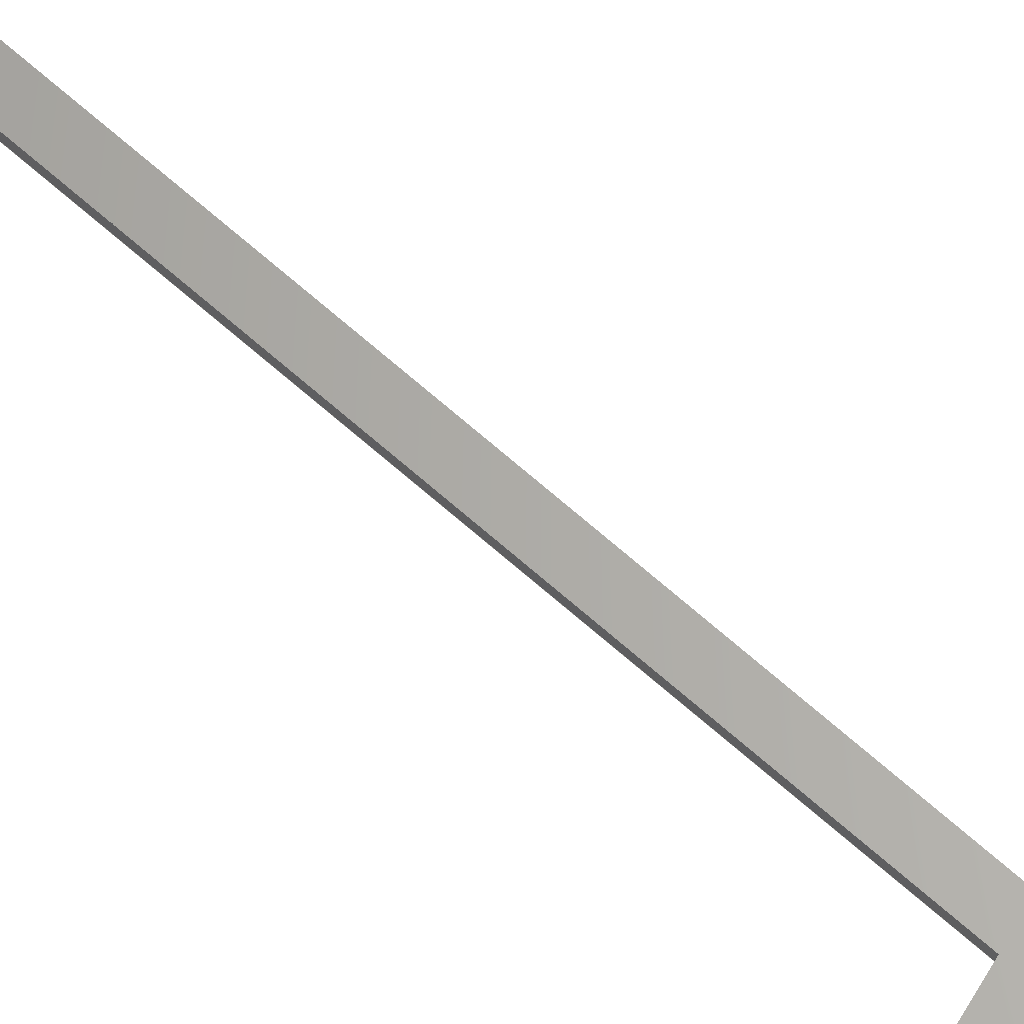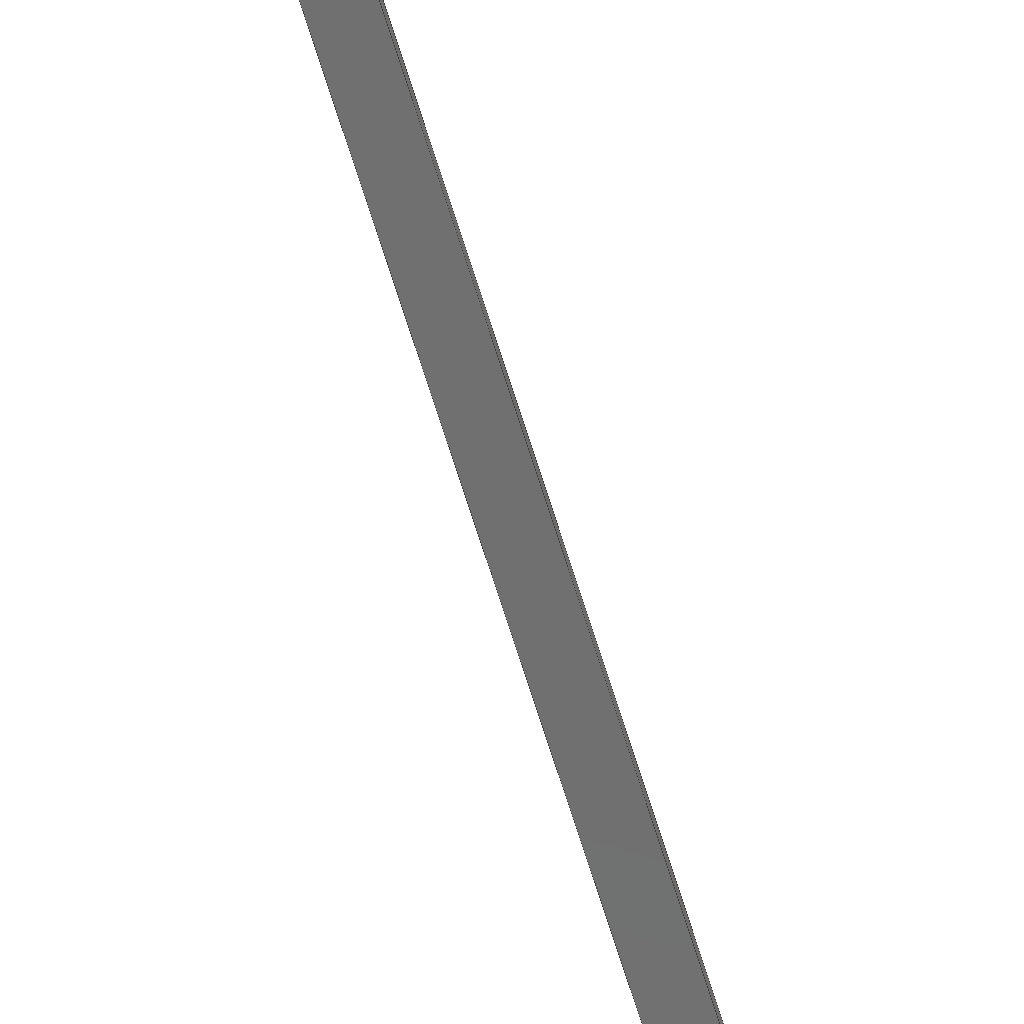
<metadata>
{"format":"step","ext":"step","renderer":"f3d","projection":"perspective","resolution":1024,"background":"white","views":[{"elev":64.8,"azim":132.3,"up":"+Z"},{"elev":-61.2,"azim":16.3,"up":"+Z"}]}
</metadata>
<code>
ISO-10303-21;
DATA;
#1=MECHANICAL_DESIGN_GEOMETRIC_PRESENTATION_REPRESENTATION('',(#4),#415);
#2=SHAPE_REPRESENTATION_RELATIONSHIP('SRR','None',#422,#3);
#3=ADVANCED_BREP_SHAPE_REPRESENTATION('',(#5),#414);
#4=STYLED_ITEM('',(#432),#5);
#5=MANIFOLD_SOLID_BREP('Body1',#235);
#6=CIRCLE('',#251,0.075);
#7=CIRCLE('',#252,0.075);
#8=CIRCLE('',#255,0.14);
#9=CIRCLE('',#256,0.14);
#10=CIRCLE('',#259,0.015);
#11=CIRCLE('',#260,0.015);
#12=CIRCLE('',#263,0.14);
#13=CIRCLE('',#264,0.14);
#14=CIRCLE('',#267,0.075);
#15=CIRCLE('',#268,0.075);
#16=CYLINDRICAL_SURFACE('',#250,0.075);
#17=CYLINDRICAL_SURFACE('',#254,0.14);
#18=CYLINDRICAL_SURFACE('',#258,0.015);
#19=CYLINDRICAL_SURFACE('',#262,0.14);
#20=CYLINDRICAL_SURFACE('',#266,0.075);
#21=FACE_OUTER_BOUND('',#34,.T.);
#22=FACE_OUTER_BOUND('',#35,.T.);
#23=FACE_OUTER_BOUND('',#36,.T.);
#24=FACE_OUTER_BOUND('',#37,.T.);
#25=FACE_OUTER_BOUND('',#38,.T.);
#26=FACE_OUTER_BOUND('',#39,.T.);
#27=FACE_OUTER_BOUND('',#40,.T.);
#28=FACE_OUTER_BOUND('',#41,.T.);
#29=FACE_OUTER_BOUND('',#42,.T.);
#30=FACE_OUTER_BOUND('',#43,.T.);
#31=FACE_OUTER_BOUND('',#44,.T.);
#32=FACE_OUTER_BOUND('',#45,.T.);
#33=FACE_OUTER_BOUND('',#46,.T.);
#34=EDGE_LOOP('',(#148,#149,#150,#151));
#35=EDGE_LOOP('',(#152,#153,#154,#155));
#36=EDGE_LOOP('',(#156,#157,#158,#159));
#37=EDGE_LOOP('',(#160,#161,#162,#163));
#38=EDGE_LOOP('',(#164,#165,#166,#167));
#39=EDGE_LOOP('',(#168,#169,#170,#171));
#40=EDGE_LOOP('',(#172,#173,#174,#175));
#41=EDGE_LOOP('',(#176,#177,#178,#179));
#42=EDGE_LOOP('',(#180,#181,#182,#183));
#43=EDGE_LOOP('',(#184,#185,#186,#187));
#44=EDGE_LOOP('',(#188,#189,#190,#191));
#45=EDGE_LOOP('',(#192,#193,#194,#195,#196,#197,#198,#199,#200,#201,#202));
#46=EDGE_LOOP('',(#203,#204,#205,#206,#207,#208,#209,#210,#211,#212,#213));
#47=LINE('',#347,#70);
#48=LINE('',#349,#71);
#49=LINE('',#351,#72);
#50=LINE('',#352,#73);
#51=LINE('',#358,#74);
#52=LINE('',#361,#75);
#53=LINE('',#363,#76);
#54=LINE('',#364,#77);
#55=LINE('',#370,#78);
#56=LINE('',#373,#79);
#57=LINE('',#375,#80);
#58=LINE('',#376,#81);
#59=LINE('',#382,#82);
#60=LINE('',#385,#83);
#61=LINE('',#387,#84);
#62=LINE('',#388,#85);
#63=LINE('',#394,#86);
#64=LINE('',#397,#87);
#65=LINE('',#399,#88);
#66=LINE('',#400,#89);
#67=LINE('',#406,#90);
#68=LINE('',#408,#91);
#69=LINE('',#409,#92);
#70=VECTOR('',#276,1);
#71=VECTOR('',#277,1);
#72=VECTOR('',#278,1);
#73=VECTOR('',#279,1);
#74=VECTOR('',#286,1);
#75=VECTOR('',#289,1);
#76=VECTOR('',#290,1);
#77=VECTOR('',#291,1);
#78=VECTOR('',#298,1);
#79=VECTOR('',#301,1);
#80=VECTOR('',#302,1);
#81=VECTOR('',#303,1);
#82=VECTOR('',#310,1);
#83=VECTOR('',#313,1);
#84=VECTOR('',#314,1);
#85=VECTOR('',#315,1);
#86=VECTOR('',#322,1);
#87=VECTOR('',#325,1);
#88=VECTOR('',#326,1);
#89=VECTOR('',#327,1);
#90=VECTOR('',#334,1);
#91=VECTOR('',#337,1);
#92=VECTOR('',#338,1);
#93=VERTEX_POINT('',#345);
#94=VERTEX_POINT('',#346);
#95=VERTEX_POINT('',#348);
#96=VERTEX_POINT('',#350);
#97=VERTEX_POINT('',#354);
#98=VERTEX_POINT('',#356);
#99=VERTEX_POINT('',#360);
#100=VERTEX_POINT('',#362);
#101=VERTEX_POINT('',#366);
#102=VERTEX_POINT('',#368);
#103=VERTEX_POINT('',#372);
#104=VERTEX_POINT('',#374);
#105=VERTEX_POINT('',#378);
#106=VERTEX_POINT('',#380);
#107=VERTEX_POINT('',#384);
#108=VERTEX_POINT('',#386);
#109=VERTEX_POINT('',#390);
#110=VERTEX_POINT('',#392);
#111=VERTEX_POINT('',#396);
#112=VERTEX_POINT('',#398);
#113=VERTEX_POINT('',#402);
#114=VERTEX_POINT('',#404);
#115=EDGE_CURVE('',#93,#94,#47,.T.);
#116=EDGE_CURVE('',#94,#95,#48,.T.);
#117=EDGE_CURVE('',#96,#95,#49,.T.);
#118=EDGE_CURVE('',#93,#96,#50,.T.);
#119=EDGE_CURVE('',#97,#93,#6,.T.);
#120=EDGE_CURVE('',#98,#96,#7,.T.);
#121=EDGE_CURVE('',#97,#98,#51,.T.);
#122=EDGE_CURVE('',#99,#97,#52,.T.);
#123=EDGE_CURVE('',#100,#98,#53,.T.);
#124=EDGE_CURVE('',#99,#100,#54,.T.);
#125=EDGE_CURVE('',#101,#99,#8,.T.);
#126=EDGE_CURVE('',#102,#100,#9,.T.);
#127=EDGE_CURVE('',#101,#102,#55,.T.);
#128=EDGE_CURVE('',#103,#101,#56,.T.);
#129=EDGE_CURVE('',#104,#102,#57,.T.);
#130=EDGE_CURVE('',#103,#104,#58,.T.);
#131=EDGE_CURVE('',#105,#103,#10,.T.);
#132=EDGE_CURVE('',#106,#104,#11,.T.);
#133=EDGE_CURVE('',#105,#106,#59,.T.);
#134=EDGE_CURVE('',#107,#105,#60,.T.);
#135=EDGE_CURVE('',#108,#106,#61,.T.);
#136=EDGE_CURVE('',#107,#108,#62,.T.);
#137=EDGE_CURVE('',#109,#107,#12,.T.);
#138=EDGE_CURVE('',#110,#108,#13,.T.);
#139=EDGE_CURVE('',#109,#110,#63,.T.);
#140=EDGE_CURVE('',#111,#109,#64,.T.);
#141=EDGE_CURVE('',#112,#110,#65,.T.);
#142=EDGE_CURVE('',#111,#112,#66,.T.);
#143=EDGE_CURVE('',#113,#111,#14,.T.);
#144=EDGE_CURVE('',#114,#112,#15,.T.);
#145=EDGE_CURVE('',#113,#114,#67,.T.);
#146=EDGE_CURVE('',#94,#113,#68,.T.);
#147=EDGE_CURVE('',#95,#114,#69,.T.);
#148=ORIENTED_EDGE('',*,*,#115,.T.);
#149=ORIENTED_EDGE('',*,*,#116,.T.);
#150=ORIENTED_EDGE('',*,*,#117,.F.);
#151=ORIENTED_EDGE('',*,*,#118,.F.);
#152=ORIENTED_EDGE('',*,*,#119,.T.);
#153=ORIENTED_EDGE('',*,*,#118,.T.);
#154=ORIENTED_EDGE('',*,*,#120,.F.);
#155=ORIENTED_EDGE('',*,*,#121,.F.);
#156=ORIENTED_EDGE('',*,*,#122,.T.);
#157=ORIENTED_EDGE('',*,*,#121,.T.);
#158=ORIENTED_EDGE('',*,*,#123,.F.);
#159=ORIENTED_EDGE('',*,*,#124,.F.);
#160=ORIENTED_EDGE('',*,*,#125,.T.);
#161=ORIENTED_EDGE('',*,*,#124,.T.);
#162=ORIENTED_EDGE('',*,*,#126,.F.);
#163=ORIENTED_EDGE('',*,*,#127,.F.);
#164=ORIENTED_EDGE('',*,*,#128,.T.);
#165=ORIENTED_EDGE('',*,*,#127,.T.);
#166=ORIENTED_EDGE('',*,*,#129,.F.);
#167=ORIENTED_EDGE('',*,*,#130,.F.);
#168=ORIENTED_EDGE('',*,*,#131,.T.);
#169=ORIENTED_EDGE('',*,*,#130,.T.);
#170=ORIENTED_EDGE('',*,*,#132,.F.);
#171=ORIENTED_EDGE('',*,*,#133,.F.);
#172=ORIENTED_EDGE('',*,*,#134,.T.);
#173=ORIENTED_EDGE('',*,*,#133,.T.);
#174=ORIENTED_EDGE('',*,*,#135,.F.);
#175=ORIENTED_EDGE('',*,*,#136,.F.);
#176=ORIENTED_EDGE('',*,*,#137,.T.);
#177=ORIENTED_EDGE('',*,*,#136,.T.);
#178=ORIENTED_EDGE('',*,*,#138,.F.);
#179=ORIENTED_EDGE('',*,*,#139,.F.);
#180=ORIENTED_EDGE('',*,*,#140,.T.);
#181=ORIENTED_EDGE('',*,*,#139,.T.);
#182=ORIENTED_EDGE('',*,*,#141,.F.);
#183=ORIENTED_EDGE('',*,*,#142,.F.);
#184=ORIENTED_EDGE('',*,*,#143,.T.);
#185=ORIENTED_EDGE('',*,*,#142,.T.);
#186=ORIENTED_EDGE('',*,*,#144,.F.);
#187=ORIENTED_EDGE('',*,*,#145,.F.);
#188=ORIENTED_EDGE('',*,*,#146,.T.);
#189=ORIENTED_EDGE('',*,*,#145,.T.);
#190=ORIENTED_EDGE('',*,*,#147,.F.);
#191=ORIENTED_EDGE('',*,*,#116,.F.);
#192=ORIENTED_EDGE('',*,*,#147,.T.);
#193=ORIENTED_EDGE('',*,*,#144,.T.);
#194=ORIENTED_EDGE('',*,*,#141,.T.);
#195=ORIENTED_EDGE('',*,*,#138,.T.);
#196=ORIENTED_EDGE('',*,*,#135,.T.);
#197=ORIENTED_EDGE('',*,*,#132,.T.);
#198=ORIENTED_EDGE('',*,*,#129,.T.);
#199=ORIENTED_EDGE('',*,*,#126,.T.);
#200=ORIENTED_EDGE('',*,*,#123,.T.);
#201=ORIENTED_EDGE('',*,*,#120,.T.);
#202=ORIENTED_EDGE('',*,*,#117,.T.);
#203=ORIENTED_EDGE('',*,*,#146,.F.);
#204=ORIENTED_EDGE('',*,*,#115,.F.);
#205=ORIENTED_EDGE('',*,*,#119,.F.);
#206=ORIENTED_EDGE('',*,*,#122,.F.);
#207=ORIENTED_EDGE('',*,*,#125,.F.);
#208=ORIENTED_EDGE('',*,*,#128,.F.);
#209=ORIENTED_EDGE('',*,*,#131,.F.);
#210=ORIENTED_EDGE('',*,*,#134,.F.);
#211=ORIENTED_EDGE('',*,*,#137,.F.);
#212=ORIENTED_EDGE('',*,*,#140,.F.);
#213=ORIENTED_EDGE('',*,*,#143,.F.);
#214=PLANE('',#249);
#215=PLANE('',#253);
#216=PLANE('',#257);
#217=PLANE('',#261);
#218=PLANE('',#265);
#219=PLANE('',#269);
#220=PLANE('',#270);
#221=PLANE('',#271);
#222=ADVANCED_FACE('',(#21),#214,.T.);
#223=ADVANCED_FACE('',(#22),#16,.T.);
#224=ADVANCED_FACE('',(#23),#215,.T.);
#225=ADVANCED_FACE('',(#24),#17,.T.);
#226=ADVANCED_FACE('',(#25),#216,.T.);
#227=ADVANCED_FACE('',(#26),#18,.T.);
#228=ADVANCED_FACE('',(#27),#217,.T.);
#229=ADVANCED_FACE('',(#28),#19,.T.);
#230=ADVANCED_FACE('',(#29),#218,.T.);
#231=ADVANCED_FACE('',(#30),#20,.T.);
#232=ADVANCED_FACE('',(#31),#219,.T.);
#233=ADVANCED_FACE('',(#32),#220,.T.);
#234=ADVANCED_FACE('',(#33),#221,.F.);
#235=CLOSED_SHELL('',(#222,#223,#224,#225,#226,#227,#228,#229,#230,#231,
#232,#233,#234));
#236=DERIVED_UNIT_ELEMENT(#238,1);
#237=DERIVED_UNIT_ELEMENT(#417,3);
#238=(
MASS_UNIT()
NAMED_UNIT(*)
SI_UNIT(.KILO.,.GRAM.)
);
#239=DERIVED_UNIT((#236,#237));
#240=MEASURE_REPRESENTATION_ITEM('density measure',
POSITIVE_RATIO_MEASURE(7850),#239);
#241=PROPERTY_DEFINITION_REPRESENTATION(#246,#243);
#242=PROPERTY_DEFINITION_REPRESENTATION(#247,#244);
#243=REPRESENTATION('material name',(#245),#414);
#244=REPRESENTATION('density',(#240),#414);
#245=DESCRIPTIVE_REPRESENTATION_ITEM('Steel','Steel');
#246=PROPERTY_DEFINITION('material property','material name',#424);
#247=PROPERTY_DEFINITION('material property','density of part',#424);
#248=AXIS2_PLACEMENT_3D('placement',#343,#272,#273);
#249=AXIS2_PLACEMENT_3D('',#344,#274,#275);
#250=AXIS2_PLACEMENT_3D('',#353,#280,#281);
#251=AXIS2_PLACEMENT_3D('',#355,#282,#283);
#252=AXIS2_PLACEMENT_3D('',#357,#284,#285);
#253=AXIS2_PLACEMENT_3D('',#359,#287,#288);
#254=AXIS2_PLACEMENT_3D('',#365,#292,#293);
#255=AXIS2_PLACEMENT_3D('',#367,#294,#295);
#256=AXIS2_PLACEMENT_3D('',#369,#296,#297);
#257=AXIS2_PLACEMENT_3D('',#371,#299,#300);
#258=AXIS2_PLACEMENT_3D('',#377,#304,#305);
#259=AXIS2_PLACEMENT_3D('',#379,#306,#307);
#260=AXIS2_PLACEMENT_3D('',#381,#308,#309);
#261=AXIS2_PLACEMENT_3D('',#383,#311,#312);
#262=AXIS2_PLACEMENT_3D('',#389,#316,#317);
#263=AXIS2_PLACEMENT_3D('',#391,#318,#319);
#264=AXIS2_PLACEMENT_3D('',#393,#320,#321);
#265=AXIS2_PLACEMENT_3D('',#395,#323,#324);
#266=AXIS2_PLACEMENT_3D('',#401,#328,#329);
#267=AXIS2_PLACEMENT_3D('',#403,#330,#331);
#268=AXIS2_PLACEMENT_3D('',#405,#332,#333);
#269=AXIS2_PLACEMENT_3D('',#407,#335,#336);
#270=AXIS2_PLACEMENT_3D('',#410,#339,#340);
#271=AXIS2_PLACEMENT_3D('',#411,#341,#342);
#272=DIRECTION('axis',(0,0,1));
#273=DIRECTION('refdir',(1,0,0));
#274=DIRECTION('center_axis',(0.9499,0.3125,0));
#275=DIRECTION('ref_axis',(-0.3125,0.9499,0));
#276=DIRECTION('',(-0.3125,0.9499,0));
#277=DIRECTION('',(0,0,1));
#278=DIRECTION('',(-0.3125,0.9499,0));
#279=DIRECTION('',(0,0,1));
#280=DIRECTION('center_axis',(0,0,1));
#281=DIRECTION('ref_axis',(0.8649,-0.5019,0));
#282=DIRECTION('center_axis',(0,0,1));
#283=DIRECTION('ref_axis',(-0.9499,0.3125,0));
#284=DIRECTION('center_axis',(0,0,1));
#285=DIRECTION('ref_axis',(-0.9499,0.3125,0));
#286=DIRECTION('',(0,0,1));
#287=DIRECTION('center_axis',(1,-1.496e-14,0));
#288=DIRECTION('ref_axis',(1.496e-14,1,0));
#289=DIRECTION('',(1.496e-14,1,0));
#290=DIRECTION('',(1.496e-14,1,0));
#291=DIRECTION('',(0,0,1));
#292=DIRECTION('center_axis',(0,0,1));
#293=DIRECTION('ref_axis',(1,0,0));
#294=DIRECTION('center_axis',(0,0,1));
#295=DIRECTION('ref_axis',(1,0,0));
#296=DIRECTION('center_axis',(0,0,1));
#297=DIRECTION('ref_axis',(1,0,0));
#298=DIRECTION('',(0,0,1));
#299=DIRECTION('center_axis',(1,-1.496e-14,0));
#300=DIRECTION('ref_axis',(1.496e-14,1,0));
#301=DIRECTION('',(1.496e-14,1,0));
#302=DIRECTION('',(1.496e-14,1,0));
#303=DIRECTION('',(0,0,1));
#304=DIRECTION('center_axis',(0,0,1));
#305=DIRECTION('ref_axis',(-1,0,0));
#306=DIRECTION('center_axis',(0,0,1));
#307=DIRECTION('ref_axis',(-1,0,0));
#308=DIRECTION('center_axis',(0,0,1));
#309=DIRECTION('ref_axis',(-1,0,0));
#310=DIRECTION('',(0,0,1));
#311=DIRECTION('center_axis',(-1,-4.358e-15,0));
#312=DIRECTION('ref_axis',(4.358e-15,-1,0));
#313=DIRECTION('',(4.358e-15,-1,0));
#314=DIRECTION('',(4.358e-15,-1,0));
#315=DIRECTION('',(0,0,1));
#316=DIRECTION('center_axis',(0,0,1));
#317=DIRECTION('ref_axis',(-1,-3.874e-15,0));
#318=DIRECTION('center_axis',(0,0,1));
#319=DIRECTION('ref_axis',(1,0,0));
#320=DIRECTION('center_axis',(0,0,1));
#321=DIRECTION('ref_axis',(1,0,0));
#322=DIRECTION('',(0,0,1));
#323=DIRECTION('center_axis',(-1,-4.358e-15,0));
#324=DIRECTION('ref_axis',(4.358e-15,-1,0));
#325=DIRECTION('',(4.358e-15,-1,0));
#326=DIRECTION('',(4.358e-15,-1,0));
#327=DIRECTION('',(0,0,1));
#328=DIRECTION('center_axis',(0,0,1));
#329=DIRECTION('ref_axis',(-0.9499,0.3125,0));
#330=DIRECTION('center_axis',(0,0,1));
#331=DIRECTION('ref_axis',(-0.9499,0.3125,0));
#332=DIRECTION('center_axis',(0,0,1));
#333=DIRECTION('ref_axis',(-0.9499,0.3125,0));
#334=DIRECTION('',(0,0,1));
#335=DIRECTION('center_axis',(-0.9499,0.3125,0));
#336=DIRECTION('ref_axis',(-0.3125,-0.9499,0));
#337=DIRECTION('',(-0.3125,-0.9499,0));
#338=DIRECTION('',(-0.3125,-0.9499,0));
#339=DIRECTION('center_axis',(0,0,1));
#340=DIRECTION('ref_axis',(1,0,0));
#341=DIRECTION('center_axis',(0,0,1));
#342=DIRECTION('ref_axis',(1,0,0));
#343=CARTESIAN_POINT('',(0,0,0));
#344=CARTESIAN_POINT('Origin',(0.07124,1.323,0));
#345=CARTESIAN_POINT('',(0.07124,1.323,0));
#346=CARTESIAN_POINT('',(0,1.54,0));
#347=CARTESIAN_POINT('',(0.07124,1.323,0));
#348=CARTESIAN_POINT('',(0,1.54,0.01));
#349=CARTESIAN_POINT('',(0,1.54,0));
#350=CARTESIAN_POINT('',(0.07124,1.323,0.01));
#351=CARTESIAN_POINT('',(0.07124,1.323,0.01));
#352=CARTESIAN_POINT('',(0.07124,1.323,0));
#353=CARTESIAN_POINT('Origin',(0,1.3,0));
#354=CARTESIAN_POINT('',(0.015,1.227,0));
#355=CARTESIAN_POINT('Origin',(0,1.3,0));
#356=CARTESIAN_POINT('',(0.015,1.227,0.01));
#357=CARTESIAN_POINT('Origin',(0,1.3,0.01));
#358=CARTESIAN_POINT('',(0.015,1.227,0));
#359=CARTESIAN_POINT('Origin',(0.015,0.1392,0));
#360=CARTESIAN_POINT('',(0.015,0.1392,0));
#361=CARTESIAN_POINT('',(0.015,-2.35,0));
#362=CARTESIAN_POINT('',(0.015,0.1392,0.01));
#363=CARTESIAN_POINT('',(0.015,-2.35,0.01));
#364=CARTESIAN_POINT('',(0.015,0.1392,0));
#365=CARTESIAN_POINT('Origin',(0,0,0));
#366=CARTESIAN_POINT('',(0.015,-0.1392,0));
#367=CARTESIAN_POINT('Origin',(0,0,0));
#368=CARTESIAN_POINT('',(0.015,-0.1392,0.01));
#369=CARTESIAN_POINT('Origin',(0,0,0.01));
#370=CARTESIAN_POINT('',(0.015,-0.1392,0));
#371=CARTESIAN_POINT('Origin',(0.015,-2.35,0));
#372=CARTESIAN_POINT('',(0.015,-2.35,0));
#373=CARTESIAN_POINT('',(0.015,-2.35,0));
#374=CARTESIAN_POINT('',(0.015,-2.35,0.01));
#375=CARTESIAN_POINT('',(0.015,-2.35,0.01));
#376=CARTESIAN_POINT('',(0.015,-2.35,0));
#377=CARTESIAN_POINT('Origin',(0,-2.35,0));
#378=CARTESIAN_POINT('',(-0.015,-2.35,0));
#379=CARTESIAN_POINT('Origin',(0,-2.35,0));
#380=CARTESIAN_POINT('',(-0.015,-2.35,0.01));
#381=CARTESIAN_POINT('Origin',(0,-2.35,0.01));
#382=CARTESIAN_POINT('',(-0.015,-2.35,0));
#383=CARTESIAN_POINT('Origin',(-0.015,-0.1392,0));
#384=CARTESIAN_POINT('',(-0.015,-0.1392,0));
#385=CARTESIAN_POINT('',(-0.015,1.3,0));
#386=CARTESIAN_POINT('',(-0.015,-0.1392,0.01));
#387=CARTESIAN_POINT('',(-0.015,1.3,0.01));
#388=CARTESIAN_POINT('',(-0.015,-0.1392,0));
#389=CARTESIAN_POINT('Origin',(0,0,0));
#390=CARTESIAN_POINT('',(-0.015,0.1392,0));
#391=CARTESIAN_POINT('Origin',(0,0,0));
#392=CARTESIAN_POINT('',(-0.015,0.1392,0.01));
#393=CARTESIAN_POINT('Origin',(0,0,0.01));
#394=CARTESIAN_POINT('',(-0.015,0.1392,0));
#395=CARTESIAN_POINT('Origin',(-0.015,1.227,0));
#396=CARTESIAN_POINT('',(-0.015,1.227,0));
#397=CARTESIAN_POINT('',(-0.015,1.3,0));
#398=CARTESIAN_POINT('',(-0.015,1.227,0.01));
#399=CARTESIAN_POINT('',(-0.015,1.3,0.01));
#400=CARTESIAN_POINT('',(-0.015,1.227,0));
#401=CARTESIAN_POINT('Origin',(0,1.3,0));
#402=CARTESIAN_POINT('',(-0.07124,1.323,0));
#403=CARTESIAN_POINT('Origin',(0,1.3,0));
#404=CARTESIAN_POINT('',(-0.07124,1.323,0.01));
#405=CARTESIAN_POINT('Origin',(0,1.3,0.01));
#406=CARTESIAN_POINT('',(-0.07124,1.323,0));
#407=CARTESIAN_POINT('Origin',(0,1.54,0));
#408=CARTESIAN_POINT('',(0,1.54,0));
#409=CARTESIAN_POINT('',(0,1.54,0.01));
#410=CARTESIAN_POINT('Origin',(0,-0.4125,0.01));
#411=CARTESIAN_POINT('Origin',(0,-0.4125,0));
#412=UNCERTAINTY_MEASURE_WITH_UNIT(LENGTH_MEASURE(0.001),#416,
'DISTANCE_ACCURACY_VALUE',
'Maximum model space distance between geometric entities at asserted c
onnectivities');
#413=UNCERTAINTY_MEASURE_WITH_UNIT(LENGTH_MEASURE(0.001),#416,
'DISTANCE_ACCURACY_VALUE',
'Maximum model space distance between geometric entities at asserted c
onnectivities');
#414=(
GEOMETRIC_REPRESENTATION_CONTEXT(3)
GLOBAL_UNCERTAINTY_ASSIGNED_CONTEXT((#412))
GLOBAL_UNIT_ASSIGNED_CONTEXT((#416,#418,#419))
REPRESENTATION_CONTEXT('','3D')
);
#415=(
GEOMETRIC_REPRESENTATION_CONTEXT(3)
GLOBAL_UNCERTAINTY_ASSIGNED_CONTEXT((#413))
GLOBAL_UNIT_ASSIGNED_CONTEXT((#416,#418,#419))
REPRESENTATION_CONTEXT('','3D')
);
#416=(
LENGTH_UNIT()
NAMED_UNIT(*)
SI_UNIT(.CENTI.,.METRE.)
);
#417=(
LENGTH_UNIT()
NAMED_UNIT(*)
SI_UNIT($,.METRE.)
);
#418=(
NAMED_UNIT(*)
PLANE_ANGLE_UNIT()
SI_UNIT($,.RADIAN.)
);
#419=(
NAMED_UNIT(*)
SI_UNIT($,.STERADIAN.)
SOLID_ANGLE_UNIT()
);
#420=SHAPE_DEFINITION_REPRESENTATION(#421,#422);
#421=PRODUCT_DEFINITION_SHAPE('',$,#424);
#422=SHAPE_REPRESENTATION('',(#248),#414);
#423=PRODUCT_DEFINITION_CONTEXT('part definition',#428,'design');
#424=PRODUCT_DEFINITION('arrow_3','arrow_3 v1',#425,#423);
#425=PRODUCT_DEFINITION_FORMATION('',$,#430);
#426=PRODUCT_RELATED_PRODUCT_CATEGORY('arrow_3 v1','arrow_3 v1',(#430));
#427=APPLICATION_PROTOCOL_DEFINITION('international standard',
'automotive_design',2009,#428);
#428=APPLICATION_CONTEXT(
'Core Data for Automotive Mechanical Design Process');
#429=PRODUCT_CONTEXT('part definition',#428,'mechanical');
#430=PRODUCT('arrow_3','arrow_3 v1',$,(#429));
#431=PRESENTATION_STYLE_ASSIGNMENT((#433));
#432=PRESENTATION_STYLE_ASSIGNMENT((#434));
#433=SURFACE_STYLE_USAGE(.BOTH.,#435);
#434=SURFACE_STYLE_USAGE(.BOTH.,#436);
#435=SURFACE_SIDE_STYLE('',(#437));
#436=SURFACE_SIDE_STYLE('',(#438));
#437=SURFACE_STYLE_FILL_AREA(#439);
#438=SURFACE_STYLE_FILL_AREA(#440);
#439=FILL_AREA_STYLE('Steel - Satin',(#441));
#440=FILL_AREA_STYLE('LEGO_RED',(#442));
#441=FILL_AREA_STYLE_COLOUR('Steel - Satin',#443);
#442=FILL_AREA_STYLE_COLOUR('LEGO_RED',#444);
#443=COLOUR_RGB('Steel - Satin',0.6275,0.6275,0.6275);
#444=COLOUR_RGB('LEGO_RED',0.7647,0.1373,0.0902);
ENDSEC;
END-ISO-10303-21;

</code>
